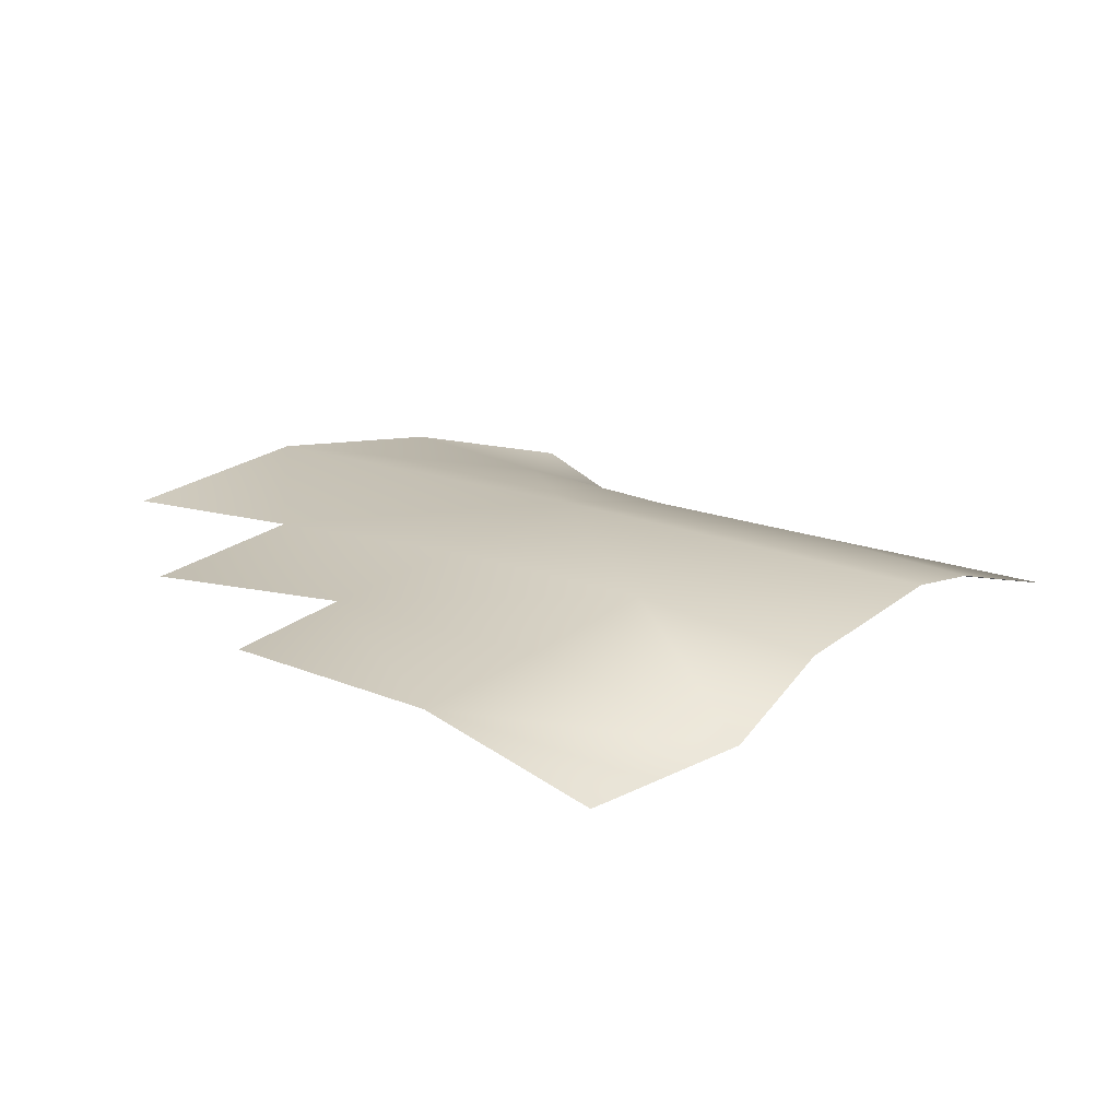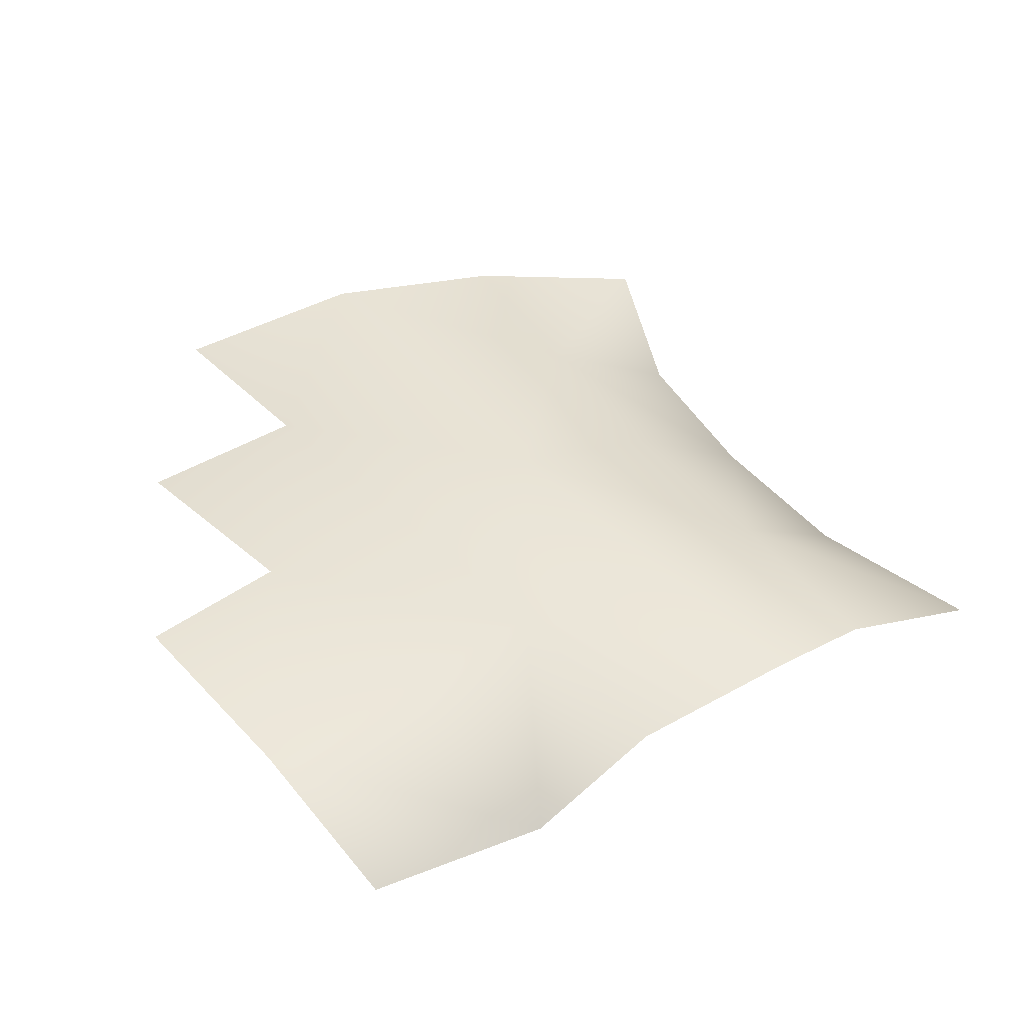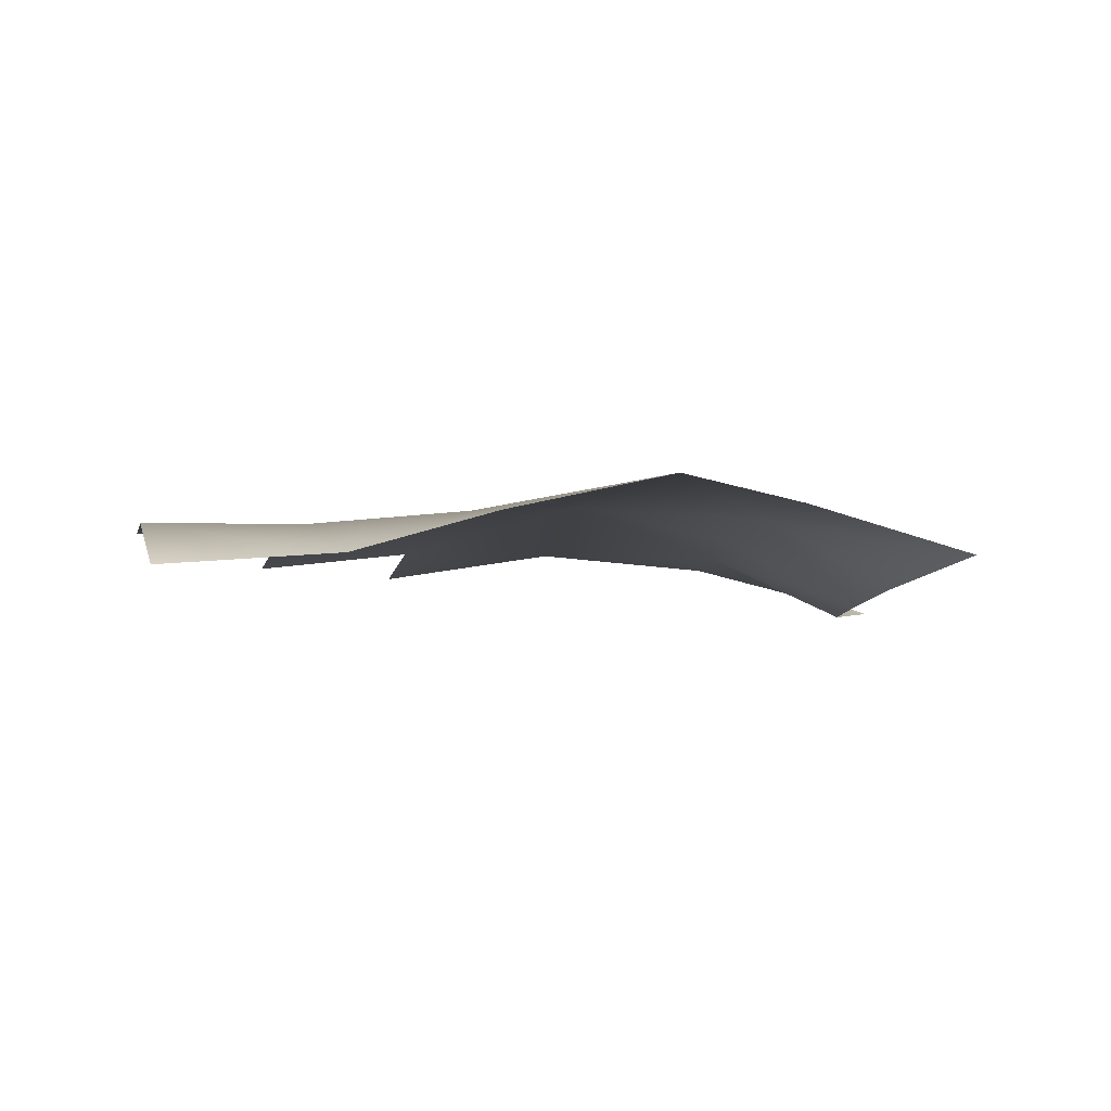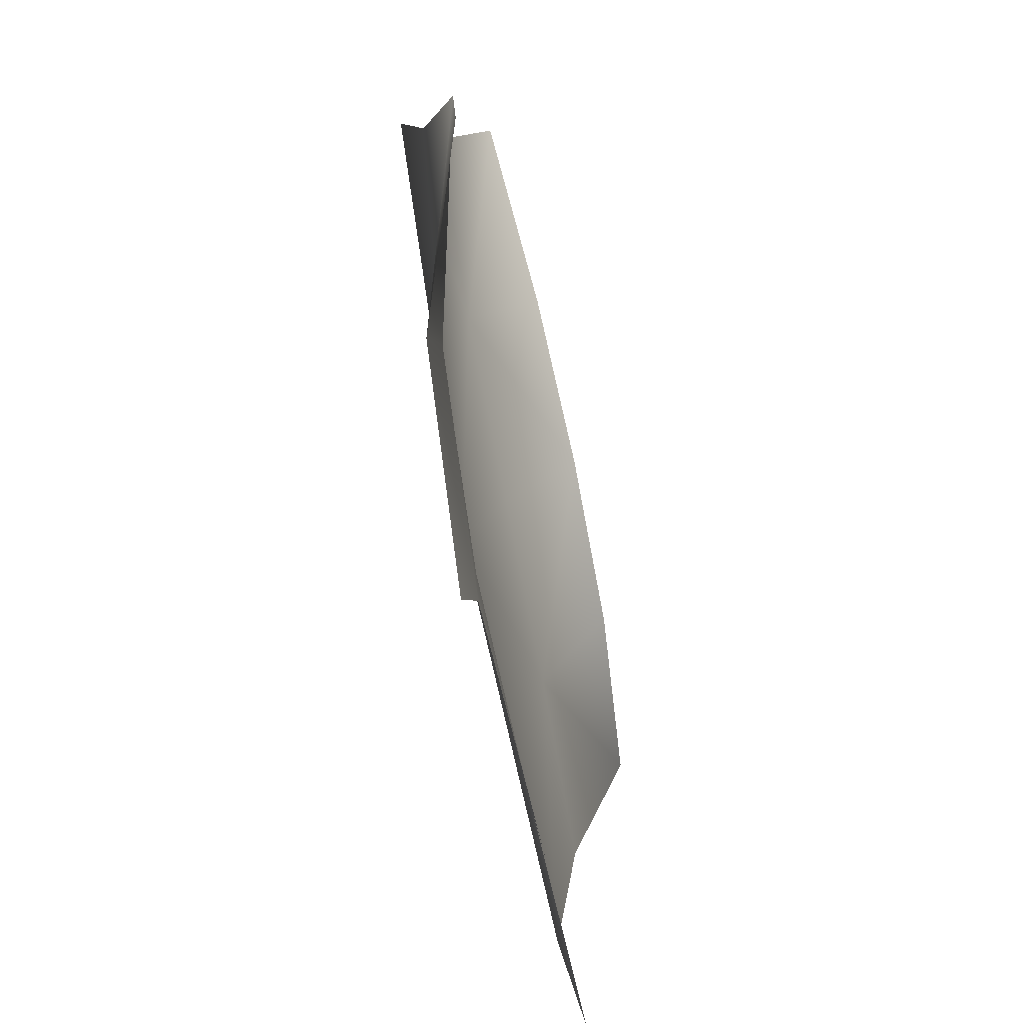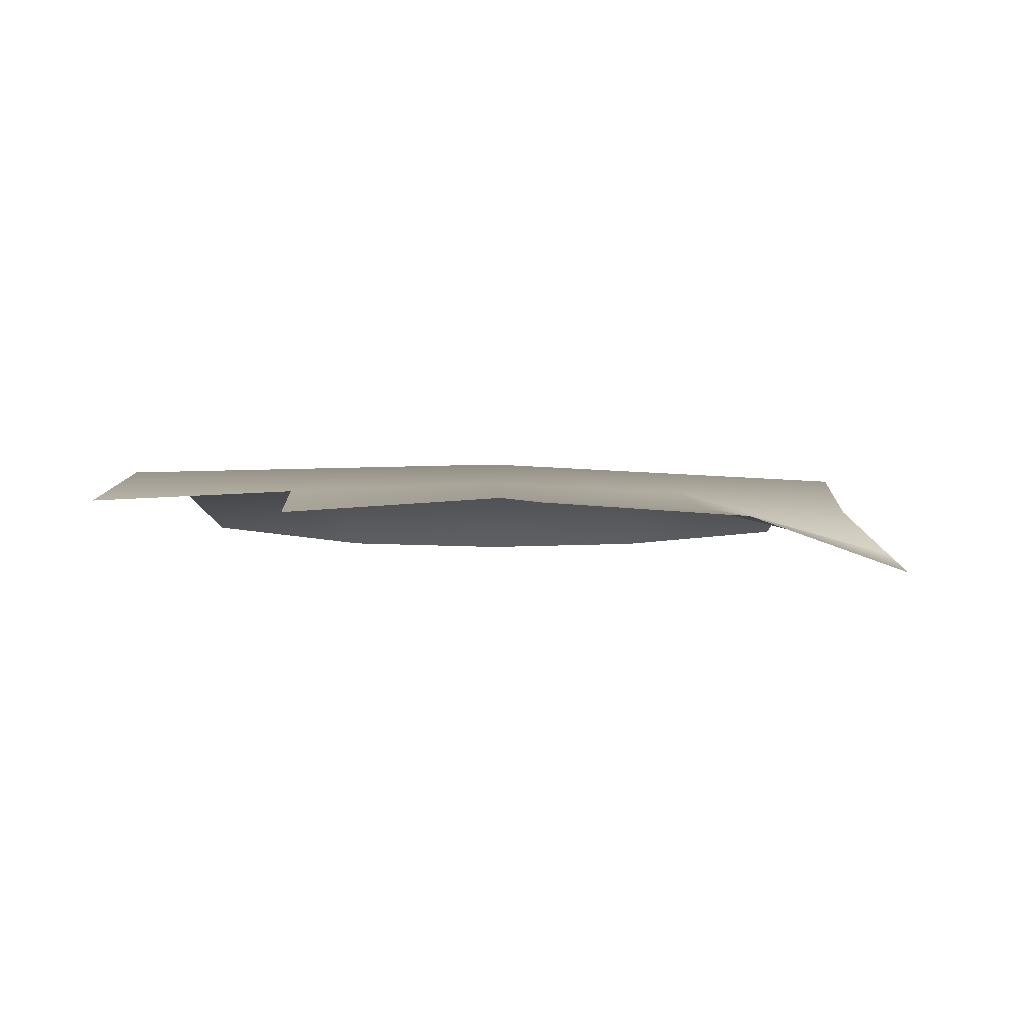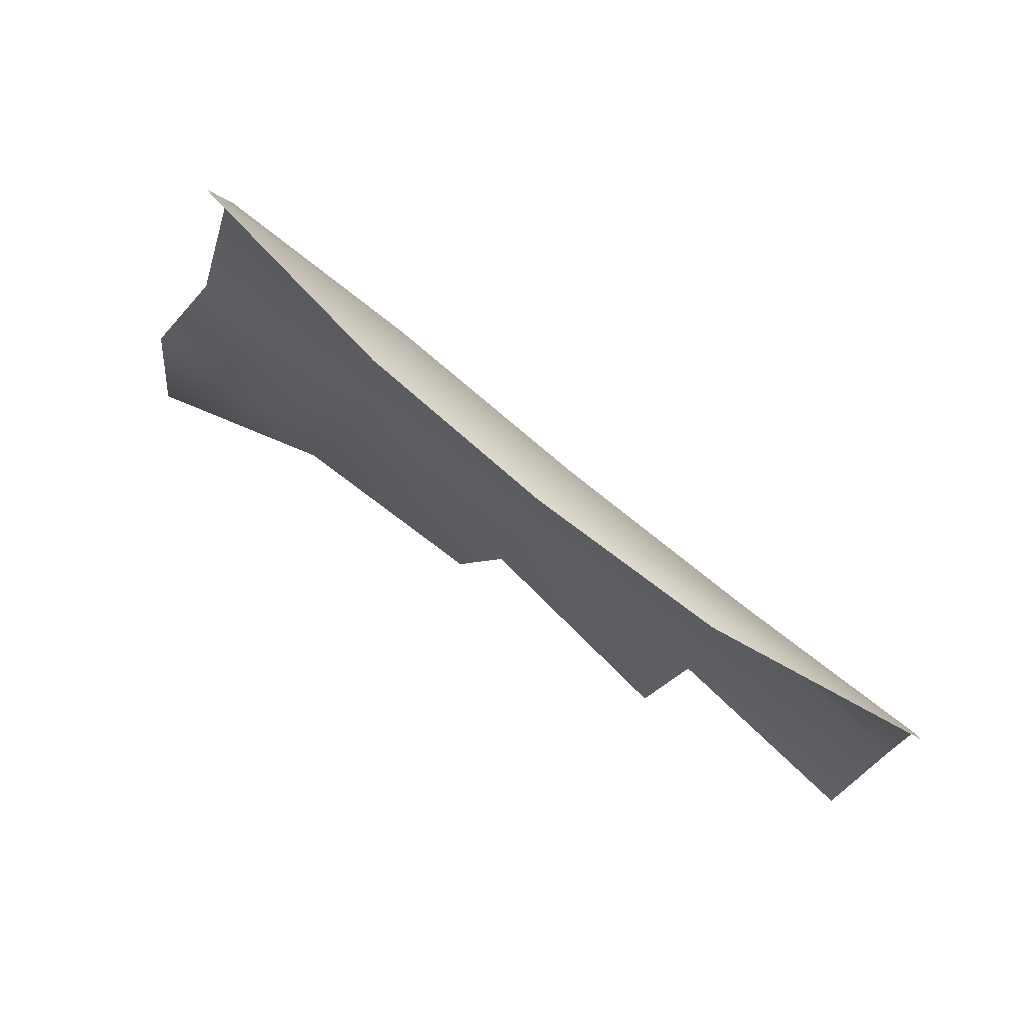
<metadata>
{"format":"obj","ext":"obj","renderer":"f3d","projection":"perspective","resolution":1024,"background":"white","views":[{"elev":18.0,"azim":-126.8,"up":"+Y"},{"elev":41.0,"azim":-109.2,"up":"+Y"},{"elev":-6.2,"azim":-80.7,"up":"+Y"},{"elev":-70.1,"azim":-77.7,"up":"+Z"},{"elev":1.6,"azim":-171.7,"up":"+Y"},{"elev":72.9,"azim":37.1,"up":"+Z"}]}
</metadata>
<code>
g PS-Area01_38
v 4141 1368 4553
v 4288 1407 4487
v 4316 1418 4603
v 4177 1400 4654
v 4444 1417 4418
v 4470 1426 4539
v 4486 1442 4660
v 4192 1425 4776
v 4793 1435 4580
v 4628 1421 4480
v 4779 1414 4429
v 4603 1407 4354
v 4805 1376 4886
v 4658 1361 4865
v 4654 1415 4754
v 4799 1419 4729
v 4521 1358 4883
v 4508 1413 4783
v 4364 1412 4825
v 4226 1407 4861
v 4387 1360 4916
v 4250 1371 4978
v 4444 1417 4418
v 4288 1407 4487
v 4249 1405 4366
v 4399 1416 4310
v 4131 1361 4417
f 25 26 23
f 23 24 25
f 1 25 24
f 25 1 27
f 1 2 3
f 11 9 10
f 7 10 9
f 10 7 6
f 3 6 7
f 6 3 5
f 2 5 3
f 10 5 12
f 5 10 6
f 7 9 15
f 16 15 9
f 15 16 13
f 18 7 15
f 13 14 15
f 17 15 14
f 15 17 18
f 19 18 17
f 18 19 7
f 8 7 19
f 7 8 3
f 4 3 8
f 3 4 1
f 17 21 19
f 19 20 8
f 20 19 22
f 21 22 19

</code>
